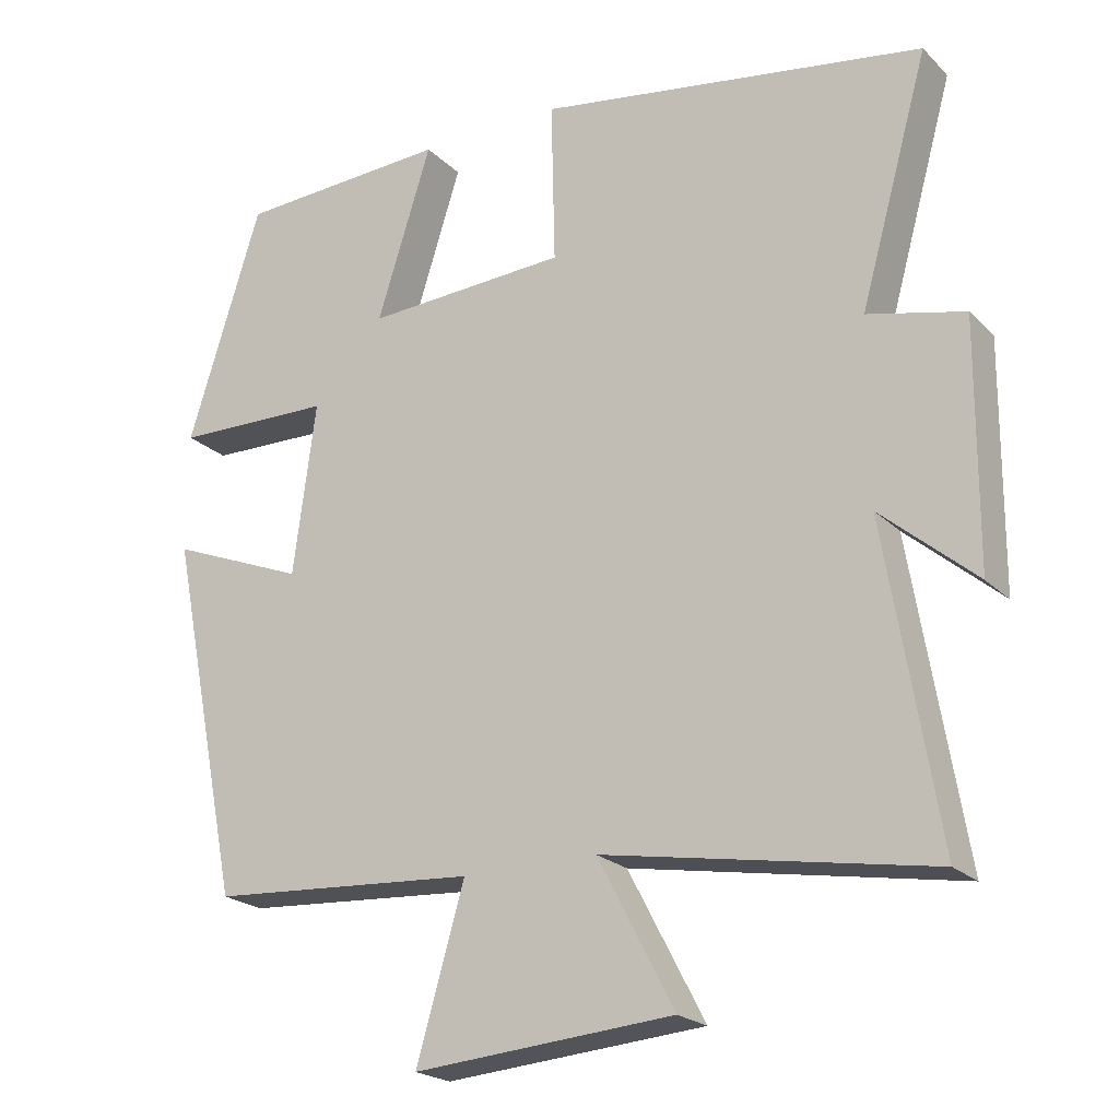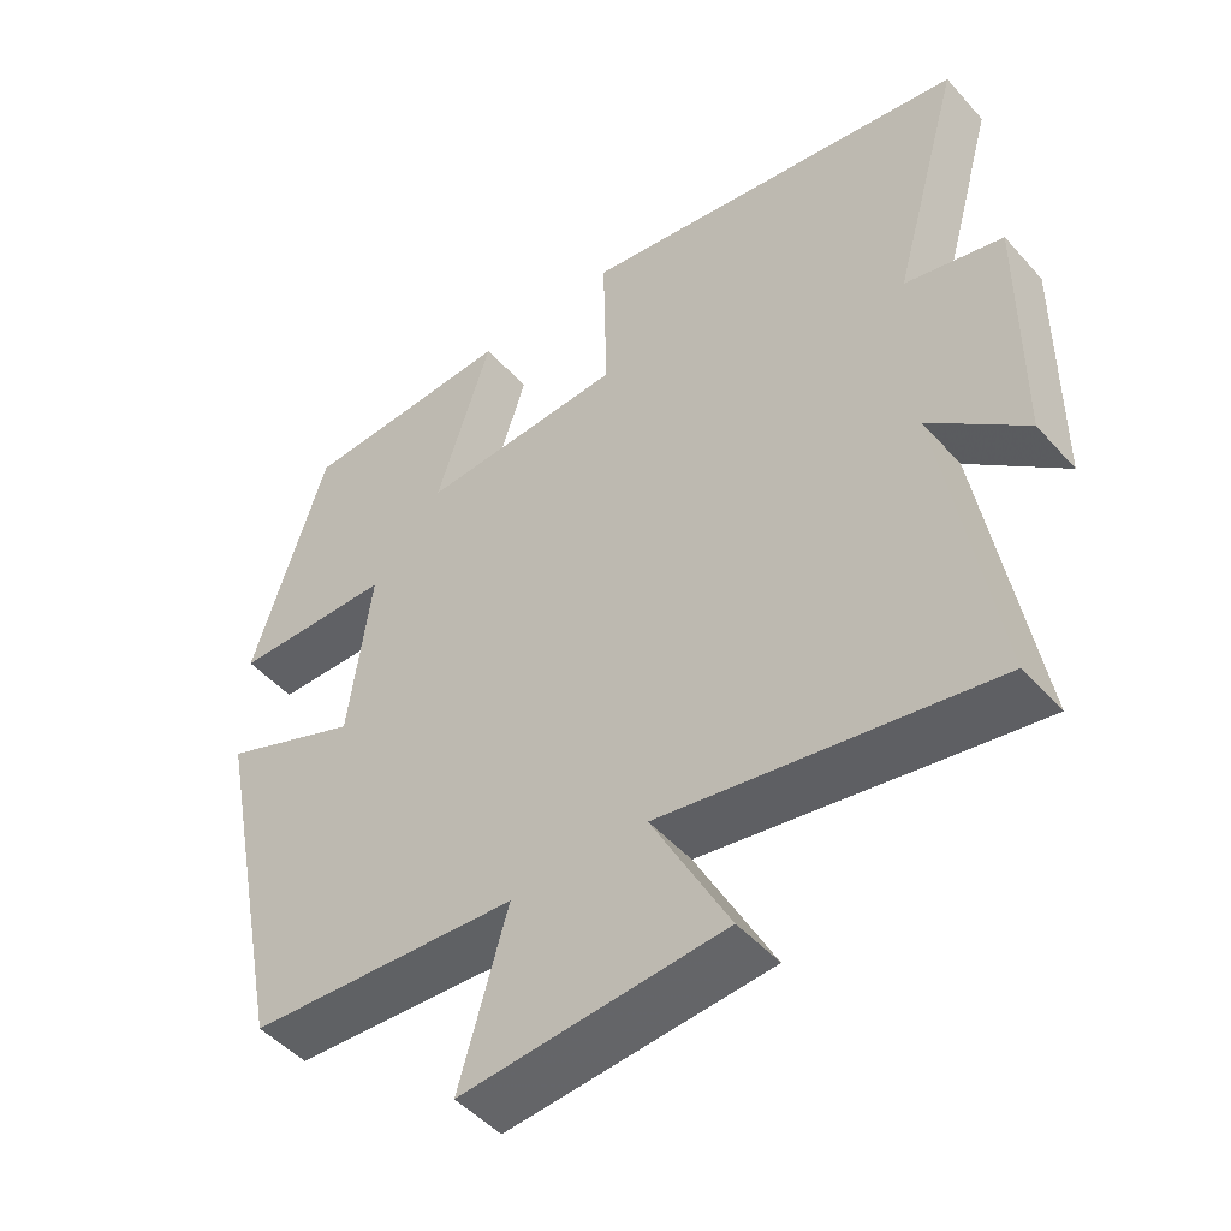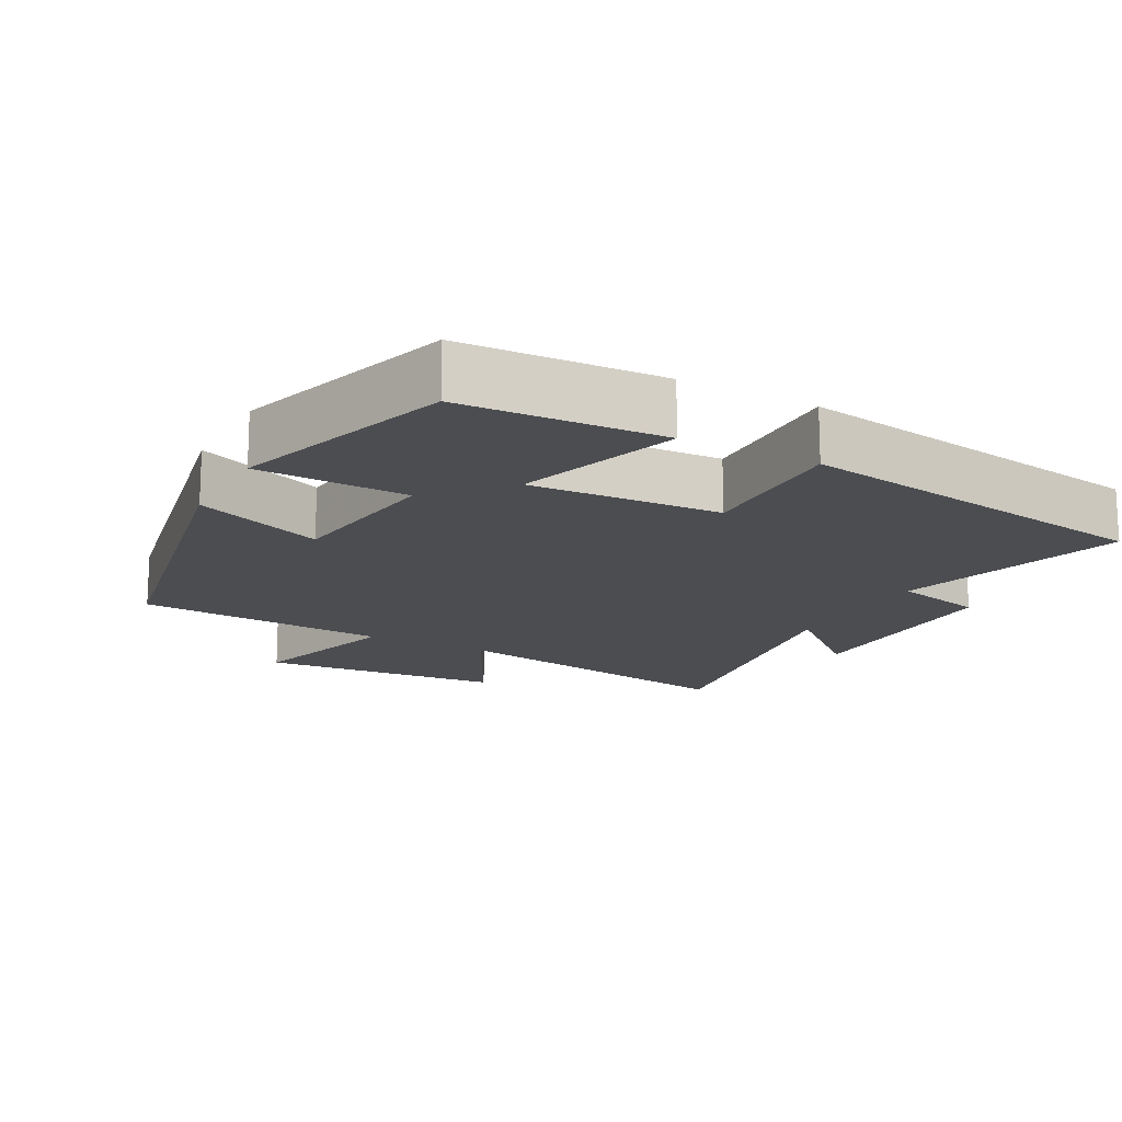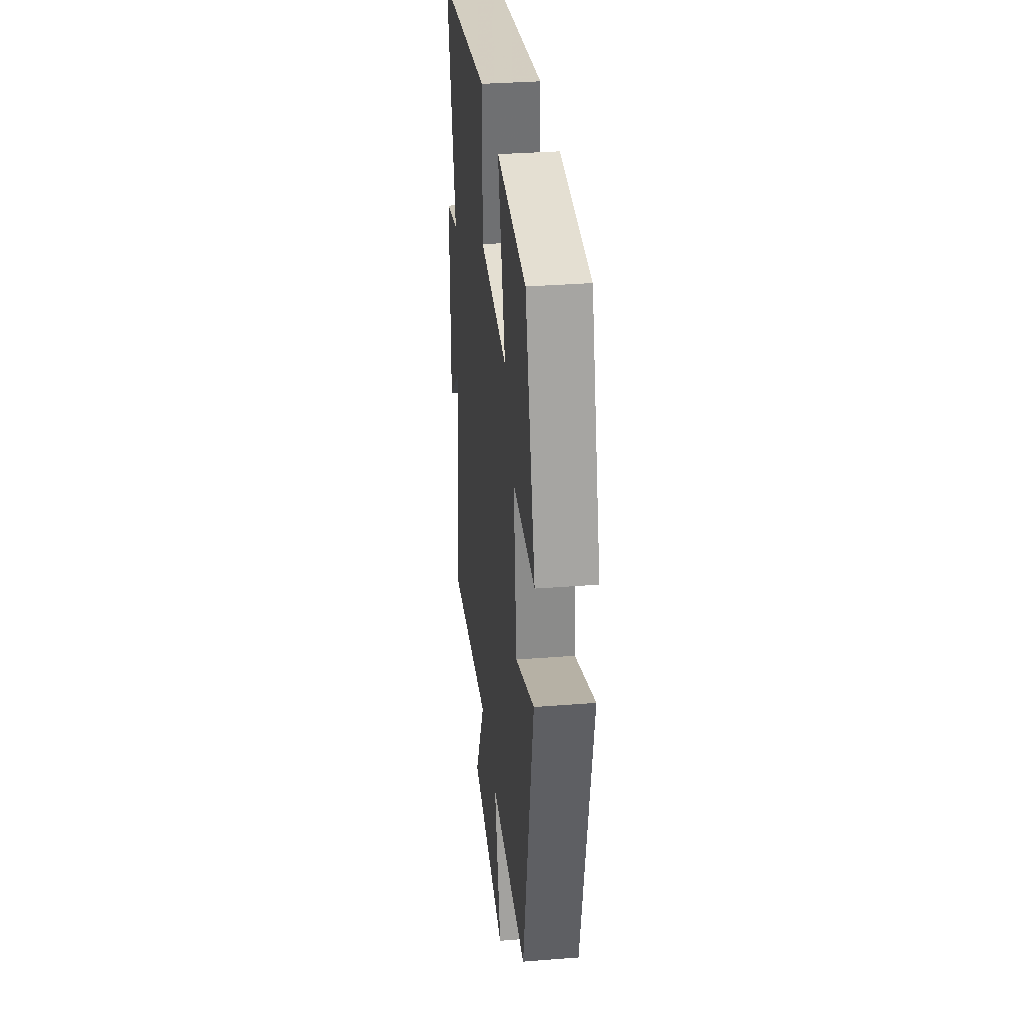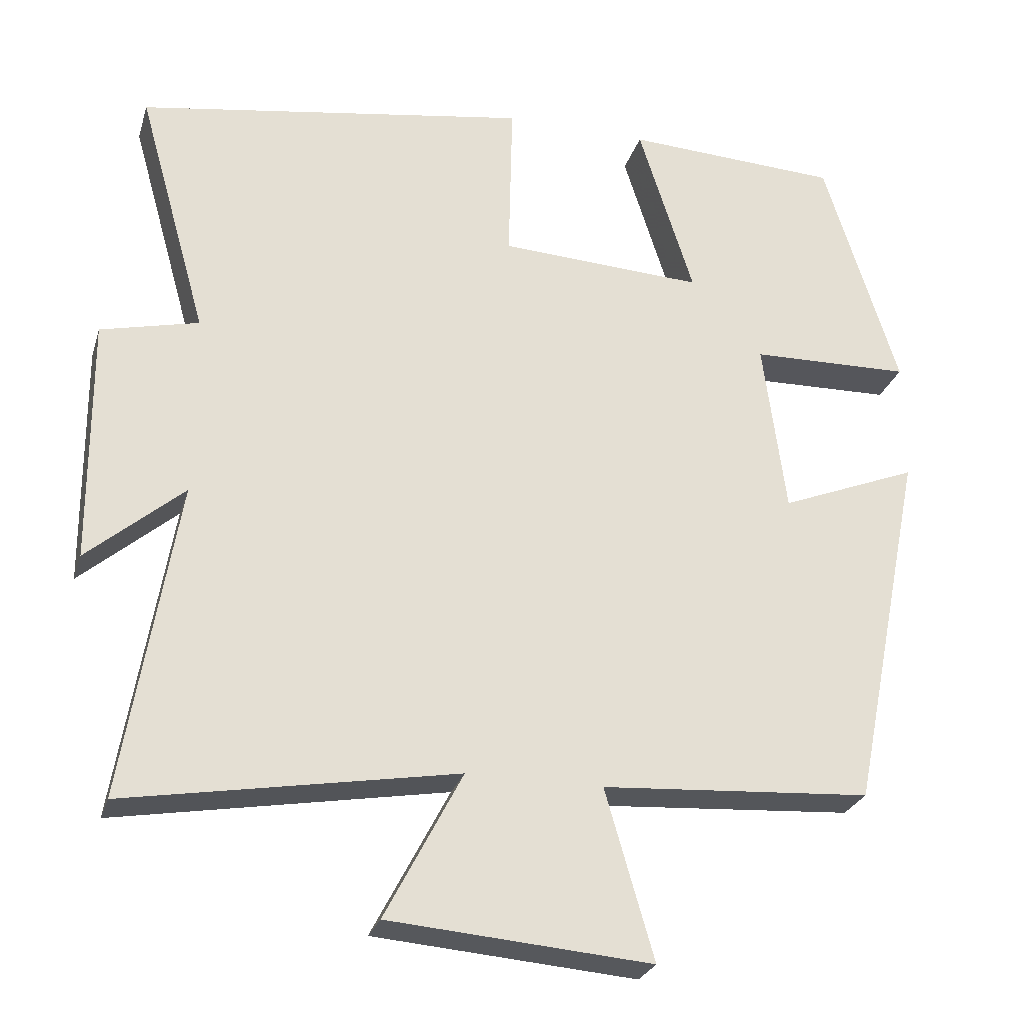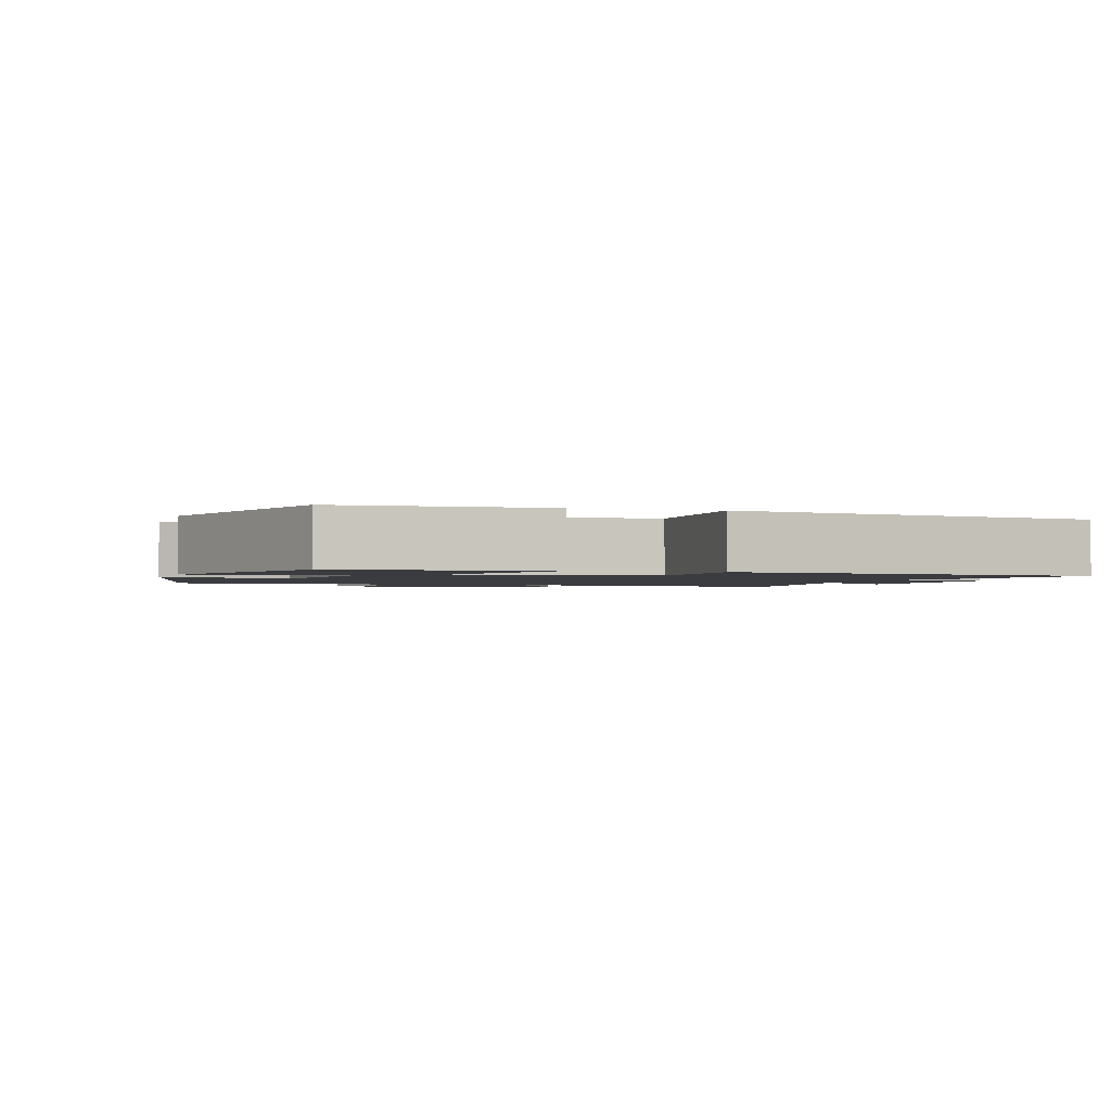
<metadata>
{"format":"obj","ext":"obj","renderer":"f3d","projection":"perspective","resolution":1024,"background":"white","views":[{"elev":-21.7,"azim":31.8,"up":"+Z"},{"elev":-48.4,"azim":39.5,"up":"+Z"},{"elev":-15.8,"azim":-28.3,"up":"+Y"},{"elev":34.1,"azim":-96.0,"up":"+Z"},{"elev":-26.6,"azim":164.3,"up":"+Z"},{"elev":-1.6,"azim":-17.7,"up":"+Y"}]}
</metadata>
<code>
v -0.402 0.07 0.486
v -0.118 0.07 0.5
v -0.191 0.07 0.269
v 0.079 0.07 0.283
v 0.074 0.07 0.5
v 0.592 0.07 0.417
v 0.5 0.07 0.09
v 0.629 0.07 0.059
v 0.627 0.07 -0.265
v 0.5 0.07 -0.156
v 0.57 0.07 -0.576
v 0.135 0.07 -0.5
v 0.237 0.07 -0.695
v -0.109 0.07 -0.723
v -0.045 0.07 -0.5
v -0.402 0.07 -0.476
v -0.5 0.07 0.01
v -0.318 0.07 -0.063
v -0.288 0.07 0.167
v -0.5 0.07 0.172
v -0.402 0 0.486
v -0.118 0 0.5
v -0.191 0 0.269
v 0.079 0 0.283
v 0.074 0 0.5
v 0.592 0 0.417
v 0.5 0 0.09
v 0.629 0 0.059
v 0.627 0 -0.265
v 0.5 0 -0.156
v 0.57 0 -0.576
v 0.135 0 -0.5
v 0.237 0 -0.695
v -0.109 0 -0.723
v -0.045 0 -0.5
v -0.402 0 -0.476
v -0.5 0 0.01
v -0.318 0 -0.063
v -0.288 0 0.167
v -0.5 0 0.172
f 1 2 3
f 20 1 3
f 19 20 3
f 18 19 3 4
f 15 16 17 18
f 15 18 4
f 12 13 14 15
f 12 15 4
f 12 4 5
f 11 12 5
f 10 11 5
f 7 8 9 10
f 7 10 5
f 5 6 7
f 23 22 21
f 23 21 40
f 23 40 39
f 24 23 39 38
f 38 37 36 35
f 24 38 35
f 35 34 33 32
f 24 35 32
f 25 24 32
f 25 32 31
f 25 31 30
f 30 29 28 27
f 25 30 27
f 27 26 25
f 1 21 22 2
f 2 22 23 3
f 3 23 24 4
f 4 24 25 5
f 5 25 26 6
f 6 26 27 7
f 7 27 28 8
f 8 28 29 9
f 9 29 30 10
f 10 30 31 11
f 11 31 32 12
f 12 32 33 13
f 13 33 34 14
f 14 34 35 15
f 15 35 36 16
f 16 36 37 17
f 17 37 38 18
f 18 38 39 19
f 19 39 40 20
f 20 40 21 1

</code>
